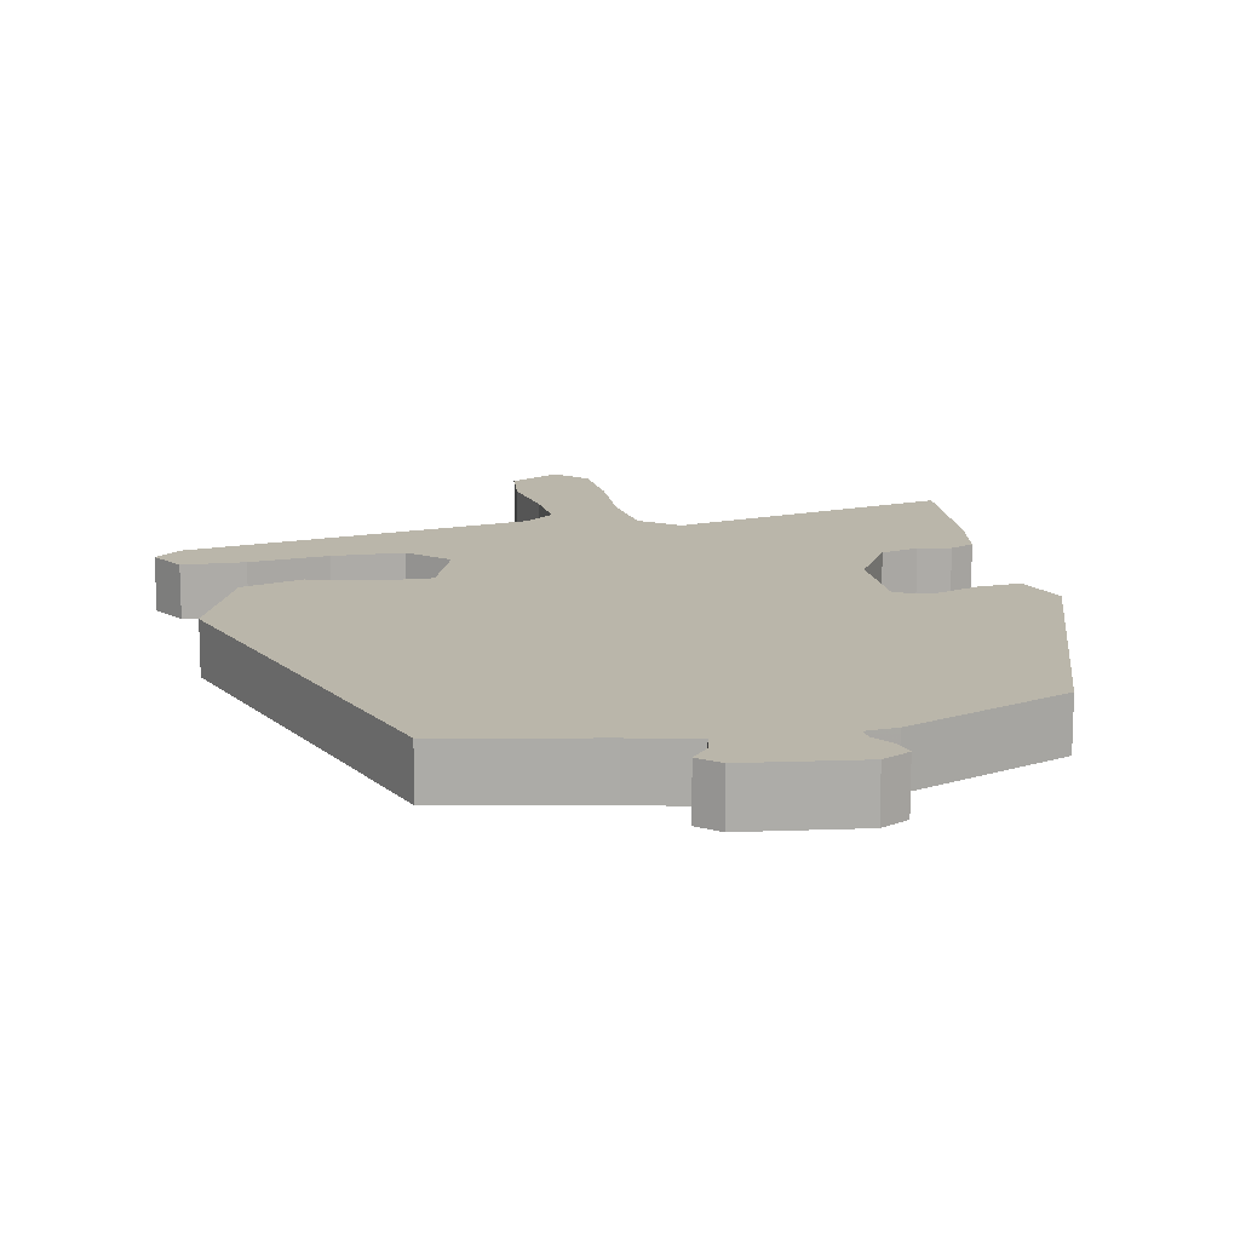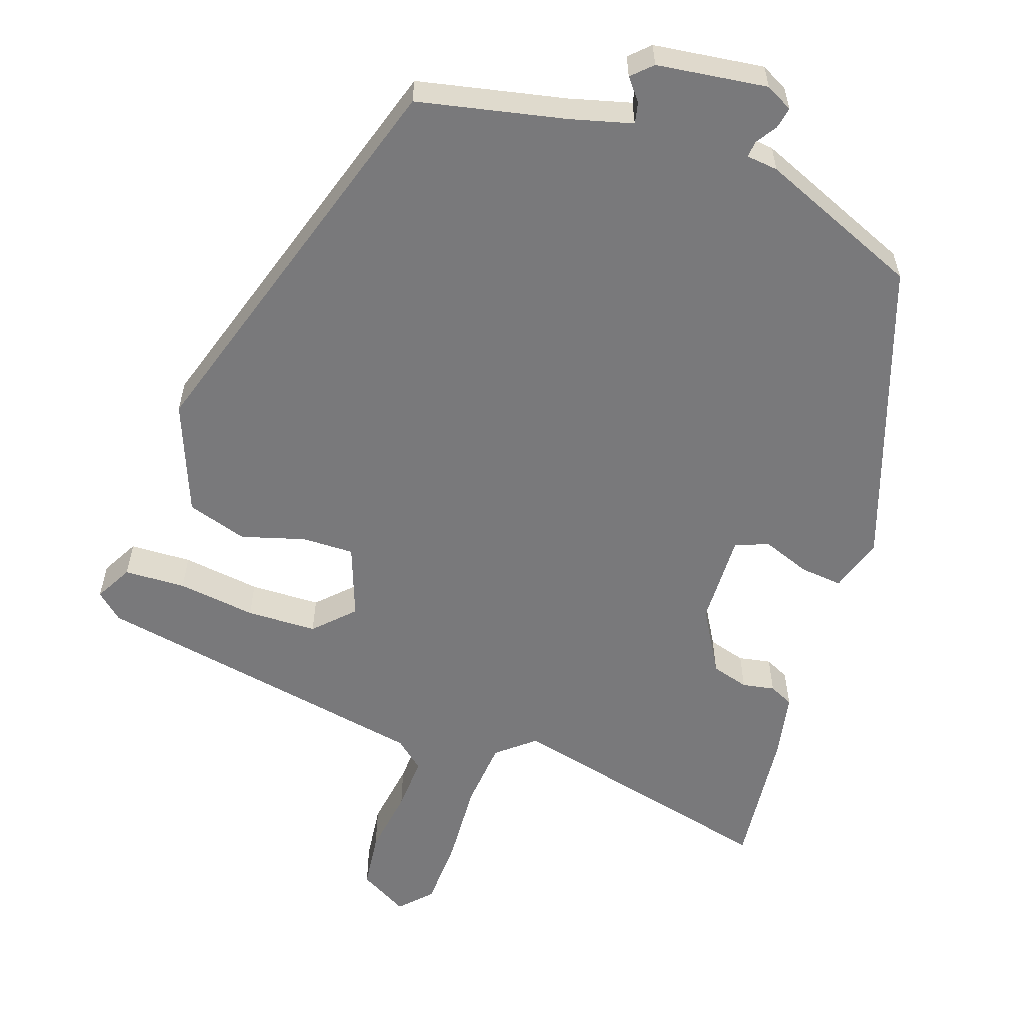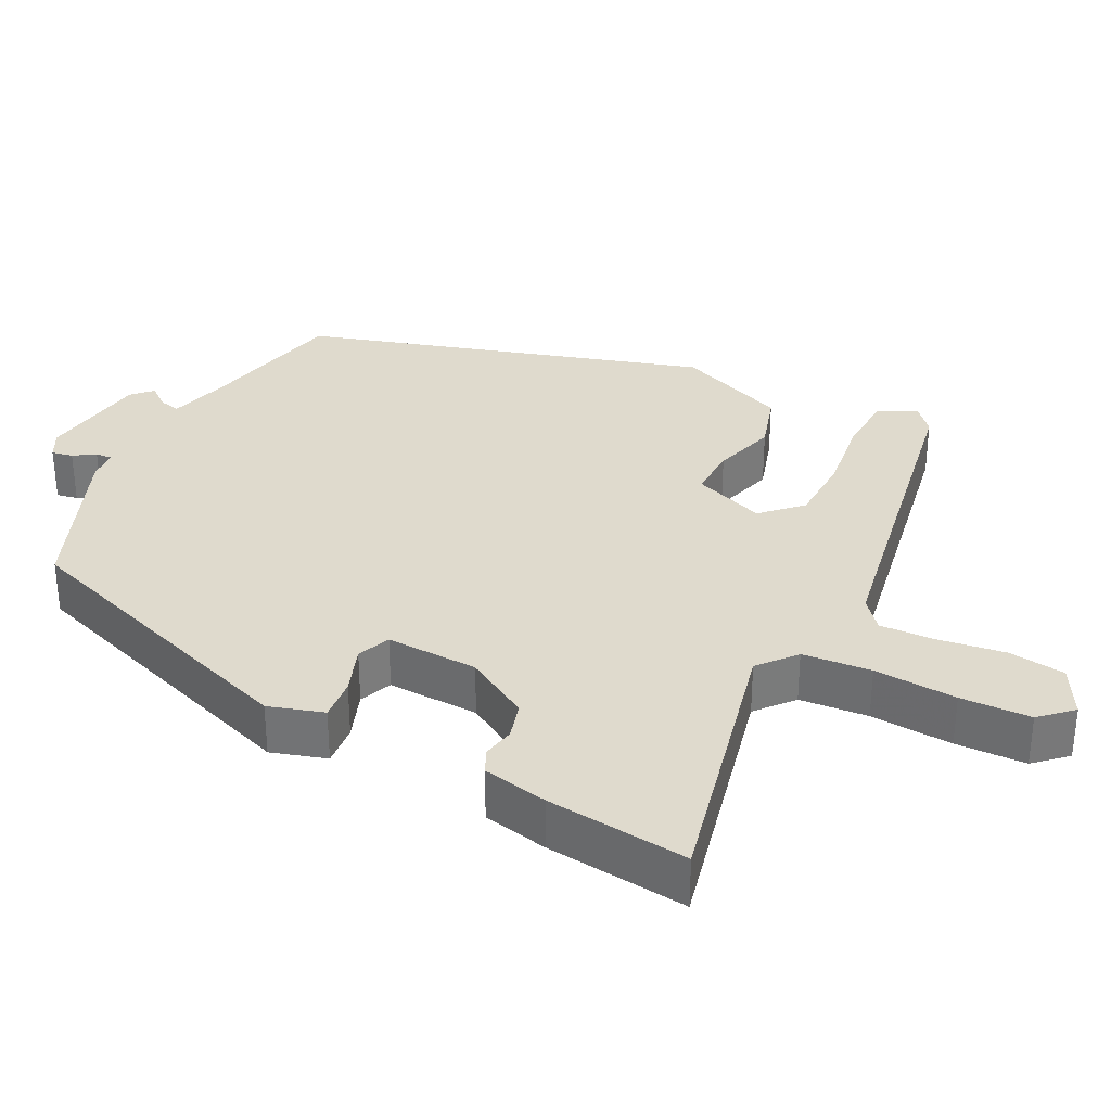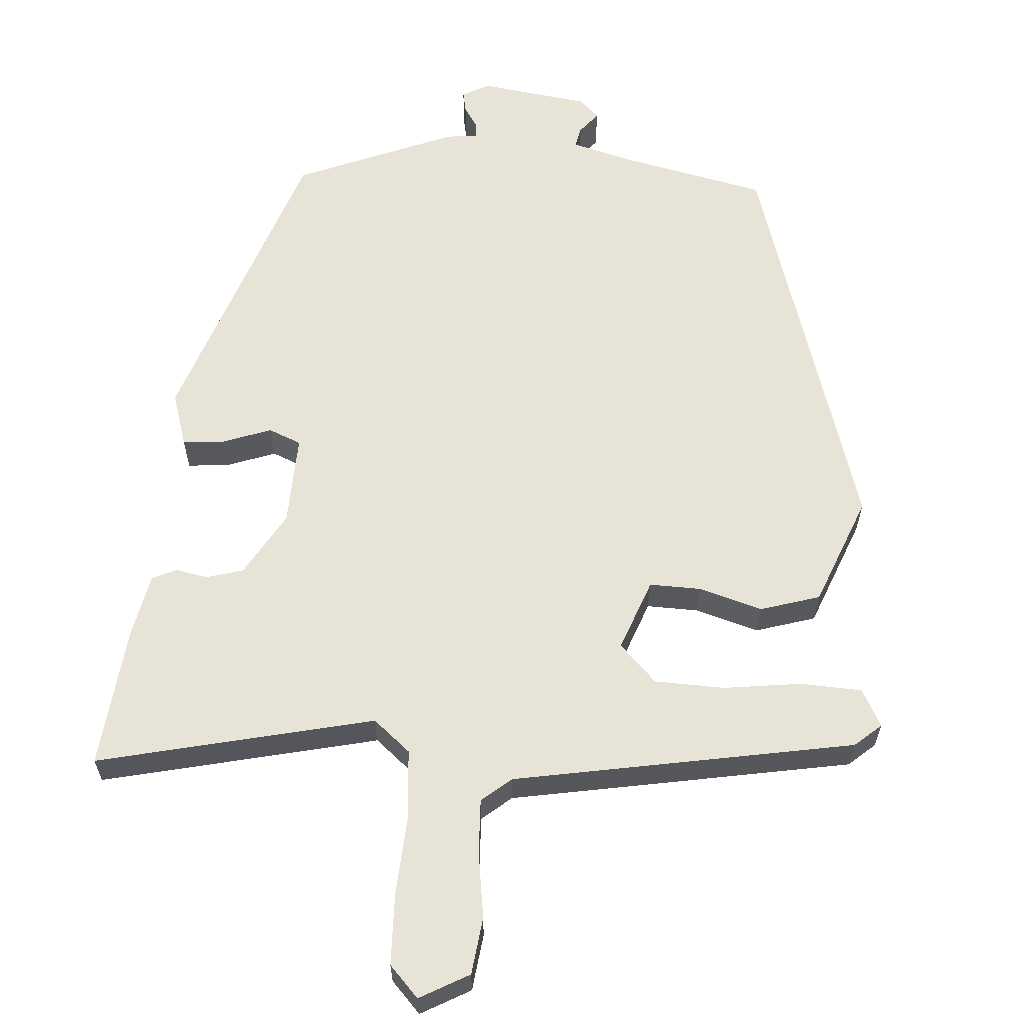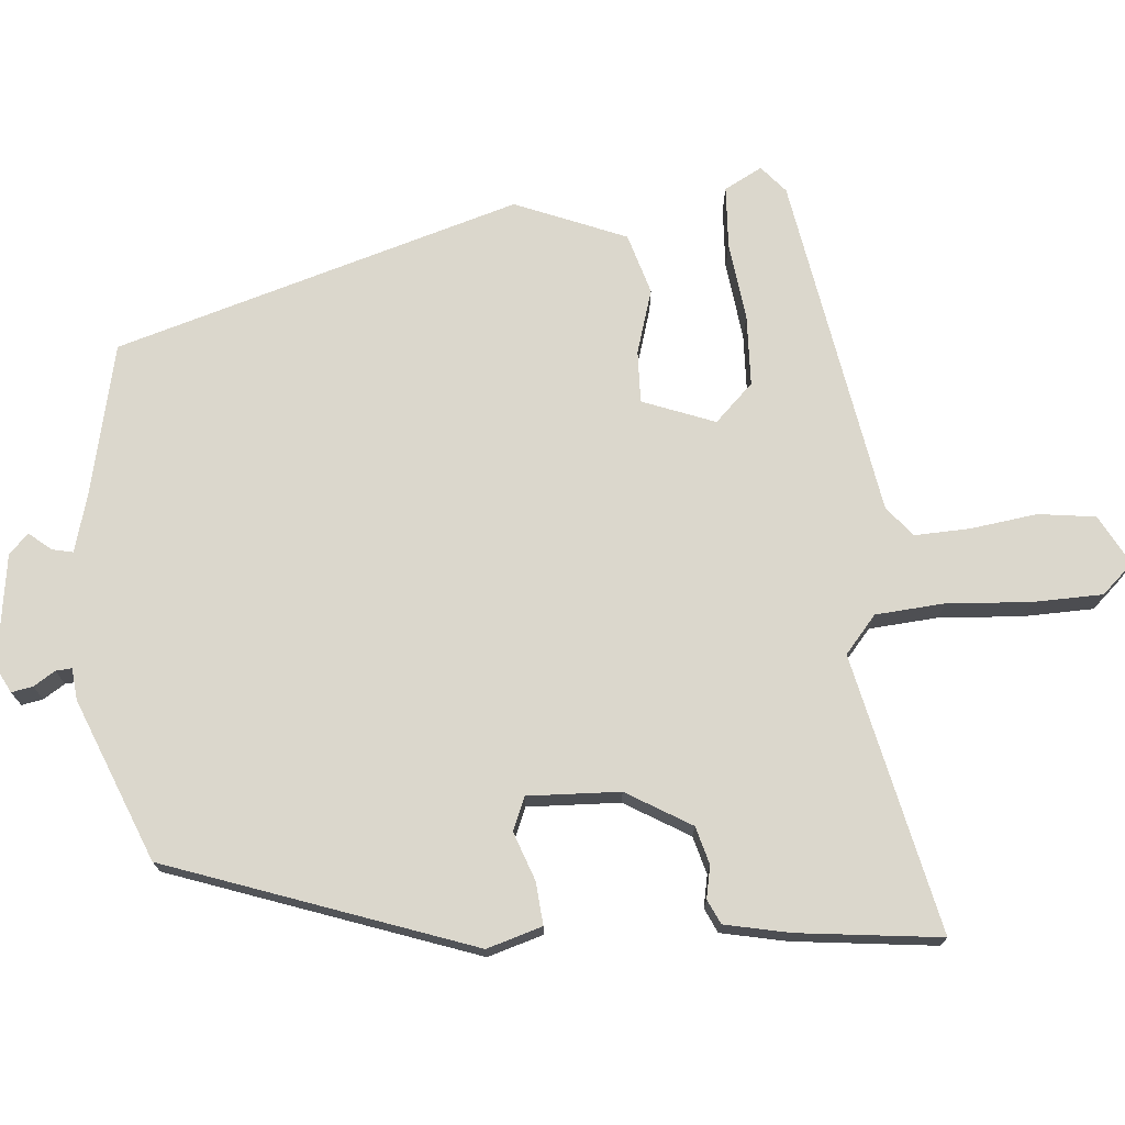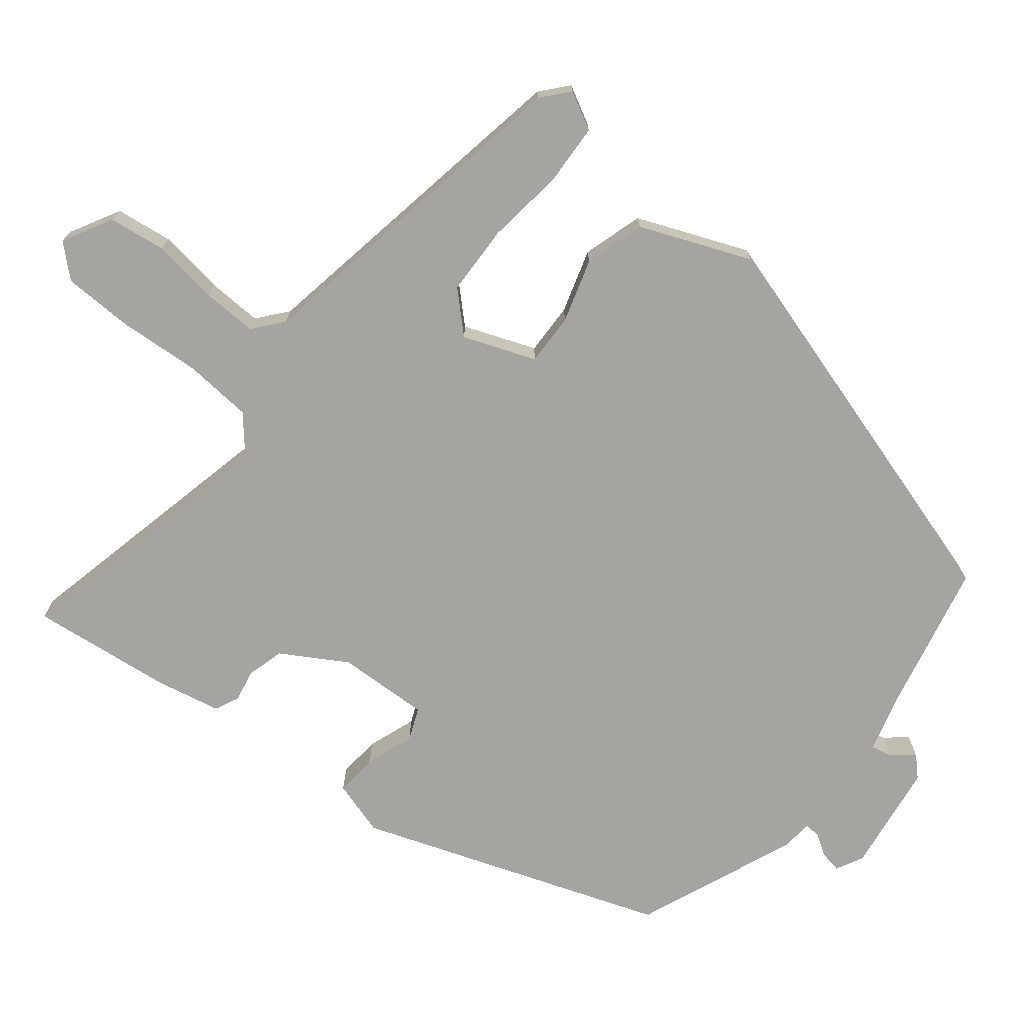
<metadata>
{"format":"obj","ext":"obj","renderer":"f3d","projection":"perspective","resolution":1024,"background":"white","views":[{"elev":13.8,"azim":168.0,"up":"+Y"},{"elev":-57.9,"azim":161.3,"up":"+Y"},{"elev":32.7,"azim":-62.5,"up":"+Y"},{"elev":61.8,"azim":4.7,"up":"+Y"},{"elev":73.3,"azim":-93.9,"up":"+Y"},{"elev":-73.2,"azim":52.3,"up":"+Y"}]}
</metadata>
<code>
v -0.368 0.07 -0.454
v -0.508 0.07 -0.037
v -0.484 0.07 0.038
v -0.426 0.07 0.032
v -0.36 0.07 0.007
v -0.315 0.07 0.025
v -0.318 0.07 0.151
v -0.369 0.07 0.24
v -0.42 0.07 0.255
v -0.464 0.07 0.247
v -0.497 0.07 0.263
v -0.514 0.07 0.352
v -0.533 0.07 0.547
v -0.156 0.07 0.456
v -0.105 0.07 0.498
v -0.096 0.07 0.592
v -0.102 0.07 0.705
v -0.098 0.07 0.801
v -0.058 0.07 0.843
v 0.009 0.07 0.805
v 0.018 0.07 0.727
v 0.004 0.07 0.636
v 0 0.07 0.561
v 0.04 0.07 0.527
v 0.506 0.07 0.438
v 0.542 0.07 0.406
v 0.514 0.07 0.355
v 0.43 0.07 0.352
v 0.323 0.07 0.367
v 0.227 0.07 0.365
v 0.176 0.07 0.314
v 0.212 0.07 0.215
v 0.283 0.07 0.216
v 0.37 0.07 0.241
v 0.452 0.07 0.215
v 0.511 0.07 0.063
v 0.338 0.07 -0.484
v 0.136 0.07 -0.526
v 0.052 0.07 -0.548
v 0.058 0.07 -0.577
v 0.082 0.07 -0.607
v 0.055 0.07 -0.633
v -0.096 0.07 -0.652
v -0.133 0.07 -0.632
v -0.127 0.07 -0.603
v -0.108 0.07 -0.574
v -0.106 0.07 -0.552
v -0.149 0.07 -0.547
v -0.368 0 -0.454
v -0.508 0 -0.037
v -0.484 0 0.038
v -0.426 0 0.032
v -0.36 0 0.007
v -0.315 0 0.025
v -0.318 0 0.151
v -0.369 0 0.24
v -0.42 0 0.255
v -0.464 0 0.247
v -0.497 0 0.263
v -0.514 0 0.352
v -0.533 0 0.547
v -0.156 0 0.456
v -0.105 0 0.498
v -0.096 0 0.592
v -0.102 0 0.705
v -0.098 0 0.801
v -0.058 0 0.843
v 0.009 0 0.805
v 0.018 0 0.727
v 0.004 0 0.636
v 0 0 0.561
v 0.04 0 0.527
v 0.506 0 0.438
v 0.542 0 0.406
v 0.514 0 0.355
v 0.43 0 0.352
v 0.323 0 0.367
v 0.227 0 0.365
v 0.176 0 0.314
v 0.212 0 0.215
v 0.283 0 0.216
v 0.37 0 0.241
v 0.452 0 0.215
v 0.511 0 0.063
v 0.338 0 -0.484
v 0.136 0 -0.526
v 0.052 0 -0.548
v 0.058 0 -0.577
v 0.082 0 -0.607
v 0.055 0 -0.633
v -0.096 0 -0.652
v -0.133 0 -0.632
v -0.127 0 -0.603
v -0.108 0 -0.574
v -0.106 0 -0.552
v -0.149 0 -0.547
f 3 4 5
f 2 3 5
f 1 2 5
f 48 1 5
f 47 48 5
f 44 45 46
f 43 44 46
f 42 43 46
f 41 42 46
f 40 41 46
f 39 40 46 47
f 47 5 6
f 39 47 6
f 38 39 6
f 37 38 6
f 36 37 6
f 35 36 6
f 34 35 6
f 33 34 6
f 27 28 29
f 26 27 29
f 25 26 29
f 24 25 29
f 24 29 30
f 23 24 30 31
f 20 21 22
f 19 20 22
f 18 19 22
f 17 18 22
f 16 17 22
f 15 16 22 23
f 23 31 32
f 15 23 32
f 14 15 32
f 12 13 14
f 11 12 14
f 10 11 14
f 9 10 14
f 32 33 6 7
f 8 9 14 32
f 7 8 32
f 53 52 51
f 53 51 50
f 53 50 49
f 53 49 96
f 53 96 95
f 94 93 92
f 94 92 91
f 94 91 90
f 94 90 89
f 94 89 88
f 95 94 88 87
f 54 53 95
f 54 95 87
f 54 87 86
f 54 86 85
f 54 85 84
f 54 84 83
f 54 83 82
f 54 82 81
f 77 76 75
f 77 75 74
f 77 74 73
f 77 73 72
f 78 77 72
f 79 78 72 71
f 70 69 68
f 70 68 67
f 70 67 66
f 70 66 65
f 70 65 64
f 71 70 64 63
f 80 79 71
f 80 71 63
f 80 63 62
f 62 61 60
f 62 60 59
f 62 59 58
f 62 58 57
f 55 54 81 80
f 80 62 57 56
f 80 56 55
f 1 49 50 2
f 2 50 51 3
f 3 51 52 4
f 4 52 53 5
f 5 53 54 6
f 6 54 55 7
f 7 55 56 8
f 8 56 57 9
f 9 57 58 10
f 10 58 59 11
f 11 59 60 12
f 12 60 61 13
f 13 61 62 14
f 14 62 63 15
f 15 63 64 16
f 16 64 65 17
f 17 65 66 18
f 18 66 67 19
f 19 67 68 20
f 20 68 69 21
f 21 69 70 22
f 22 70 71 23
f 23 71 72 24
f 24 72 73 25
f 25 73 74 26
f 26 74 75 27
f 27 75 76 28
f 28 76 77 29
f 29 77 78 30
f 30 78 79 31
f 31 79 80 32
f 32 80 81 33
f 33 81 82 34
f 34 82 83 35
f 35 83 84 36
f 36 84 85 37
f 37 85 86 38
f 38 86 87 39
f 39 87 88 40
f 40 88 89 41
f 41 89 90 42
f 42 90 91 43
f 43 91 92 44
f 44 92 93 45
f 45 93 94 46
f 46 94 95 47
f 47 95 96 48
f 48 96 49 1

</code>
